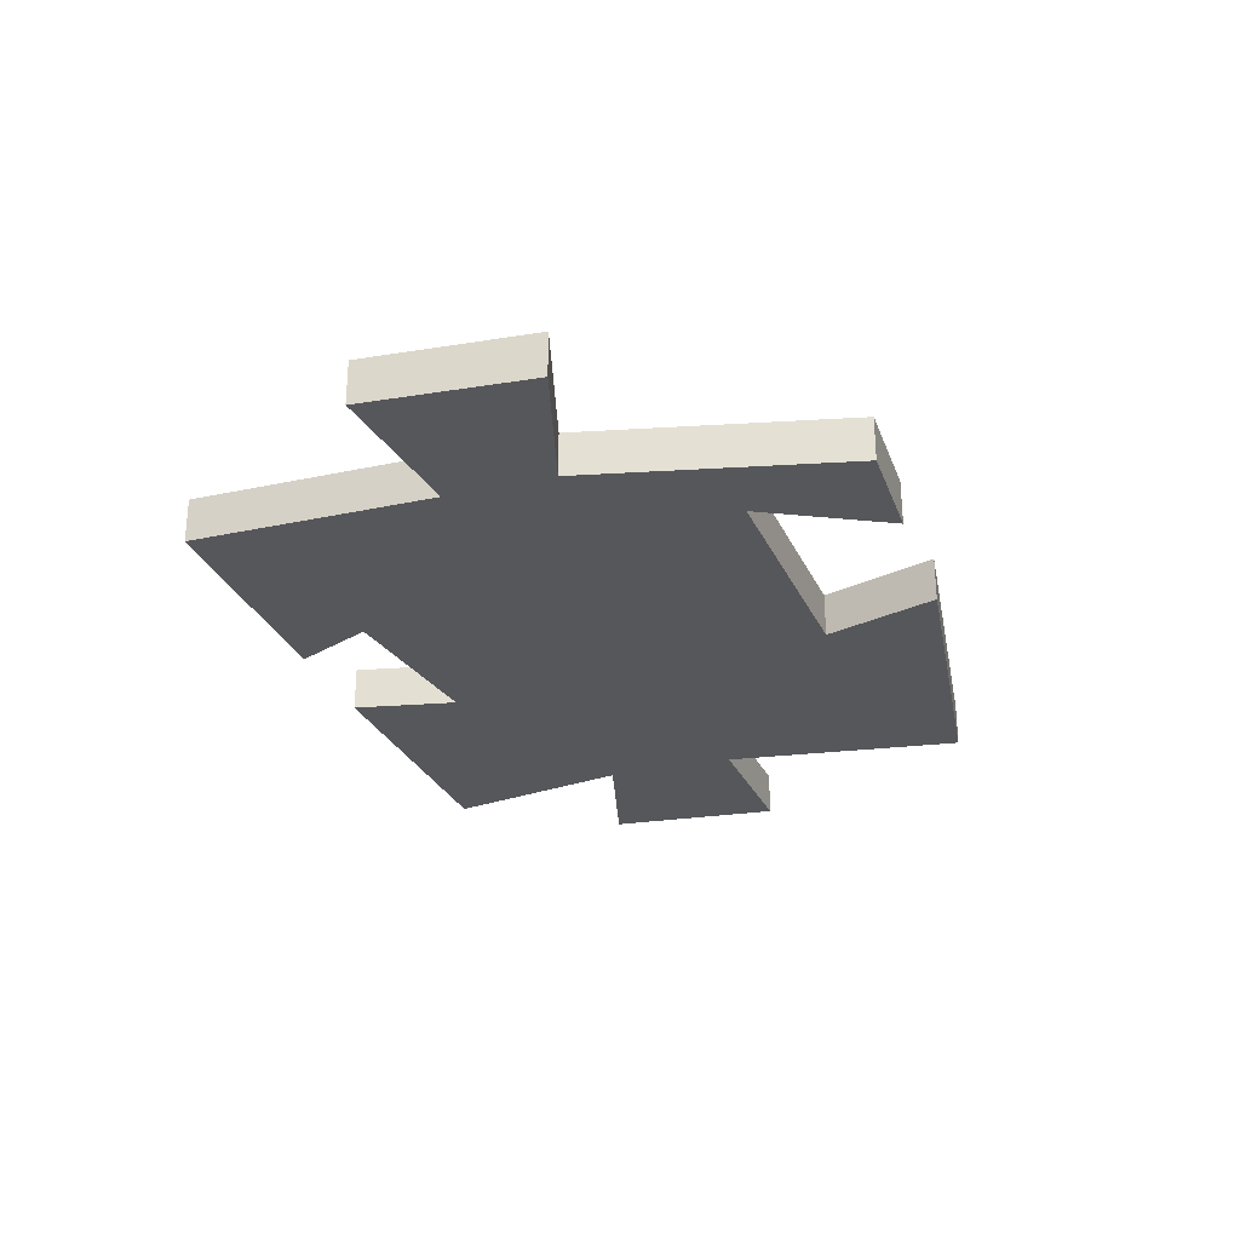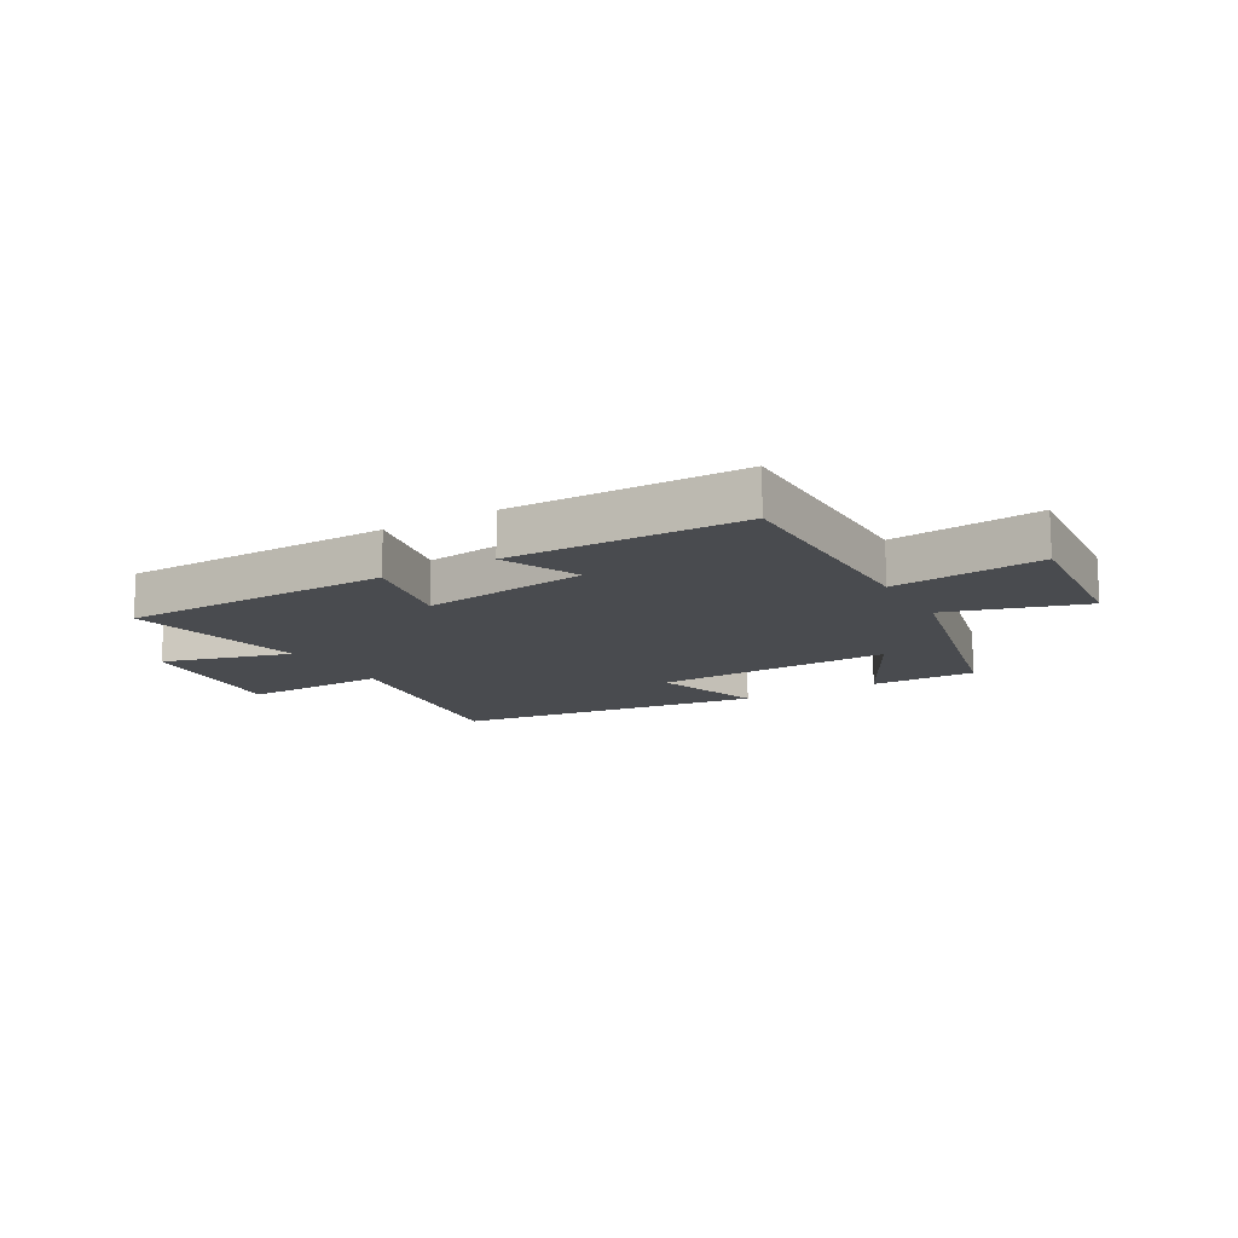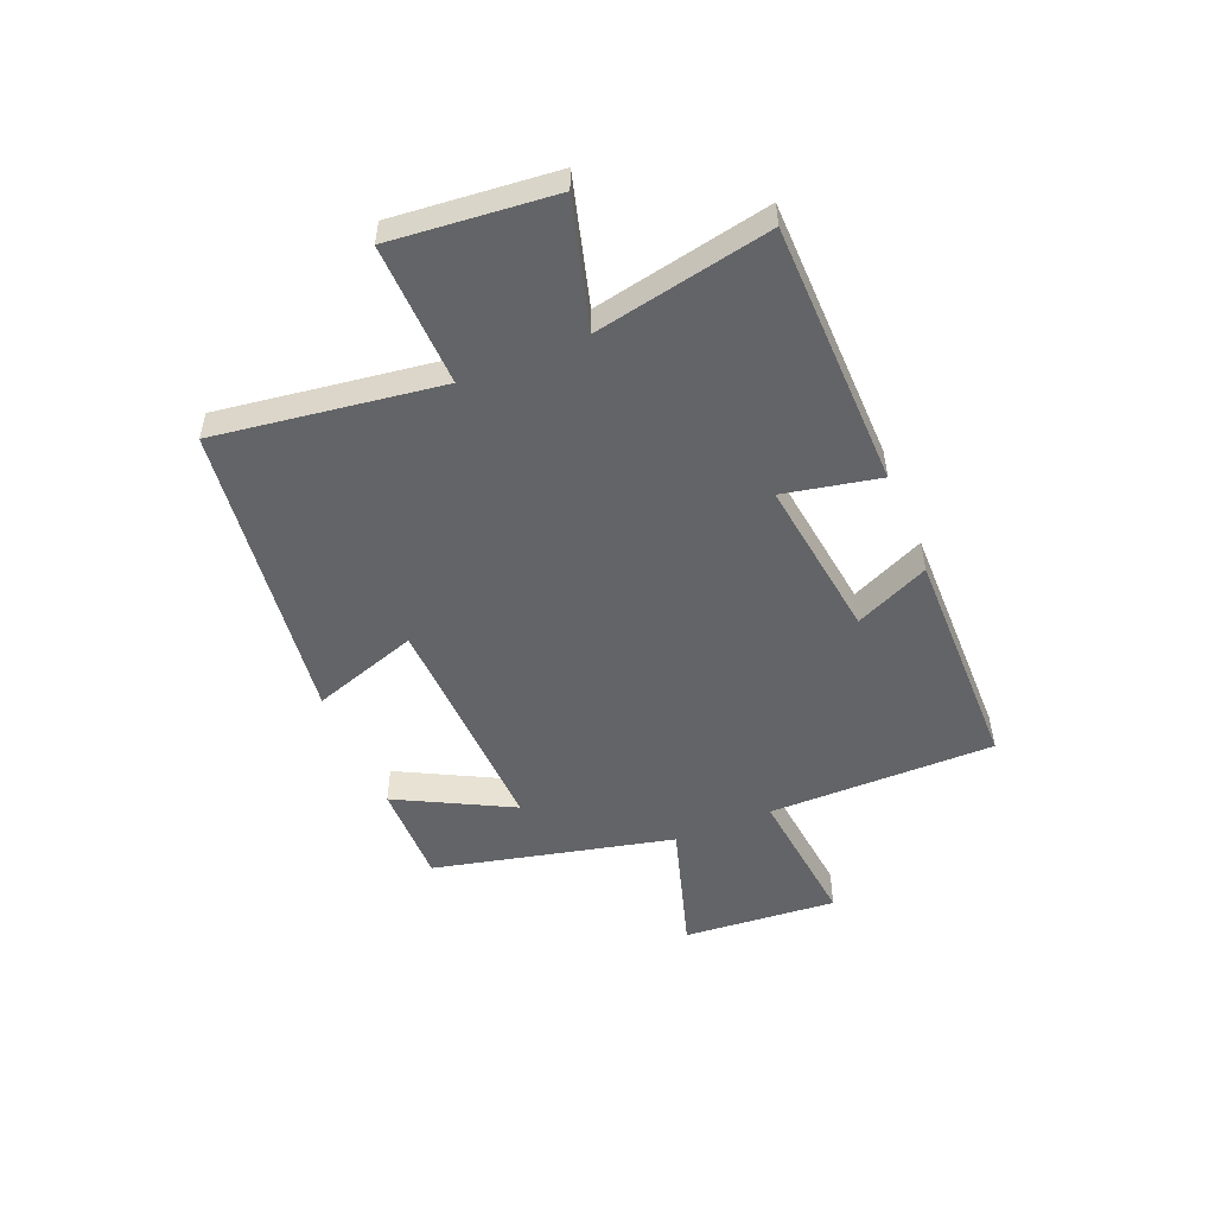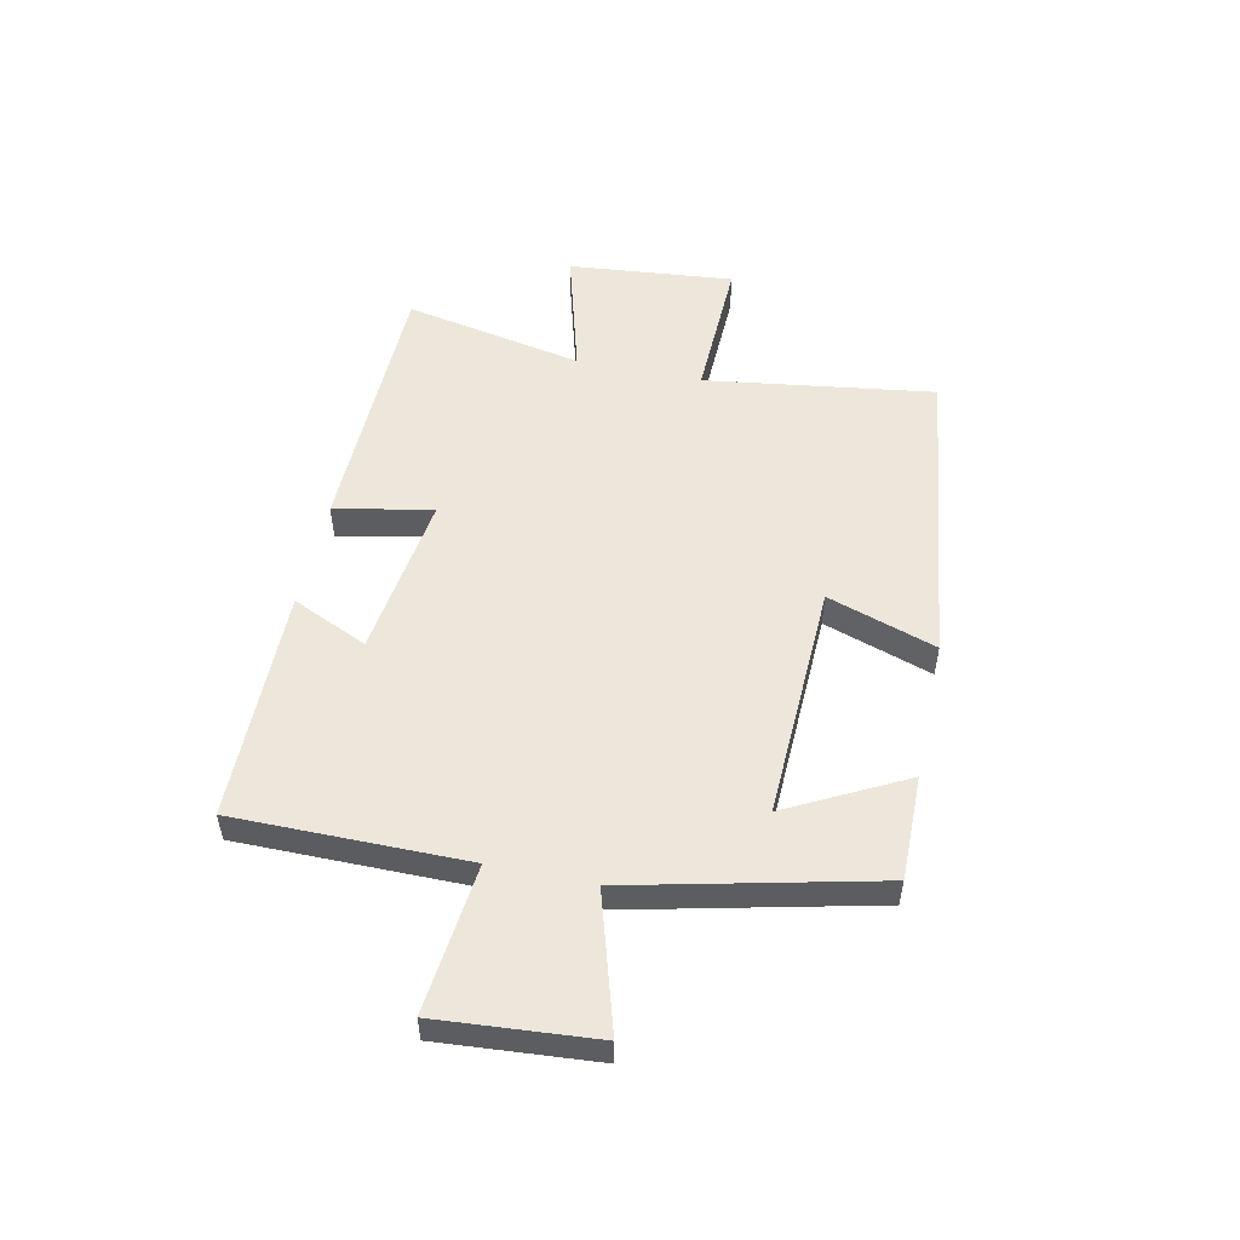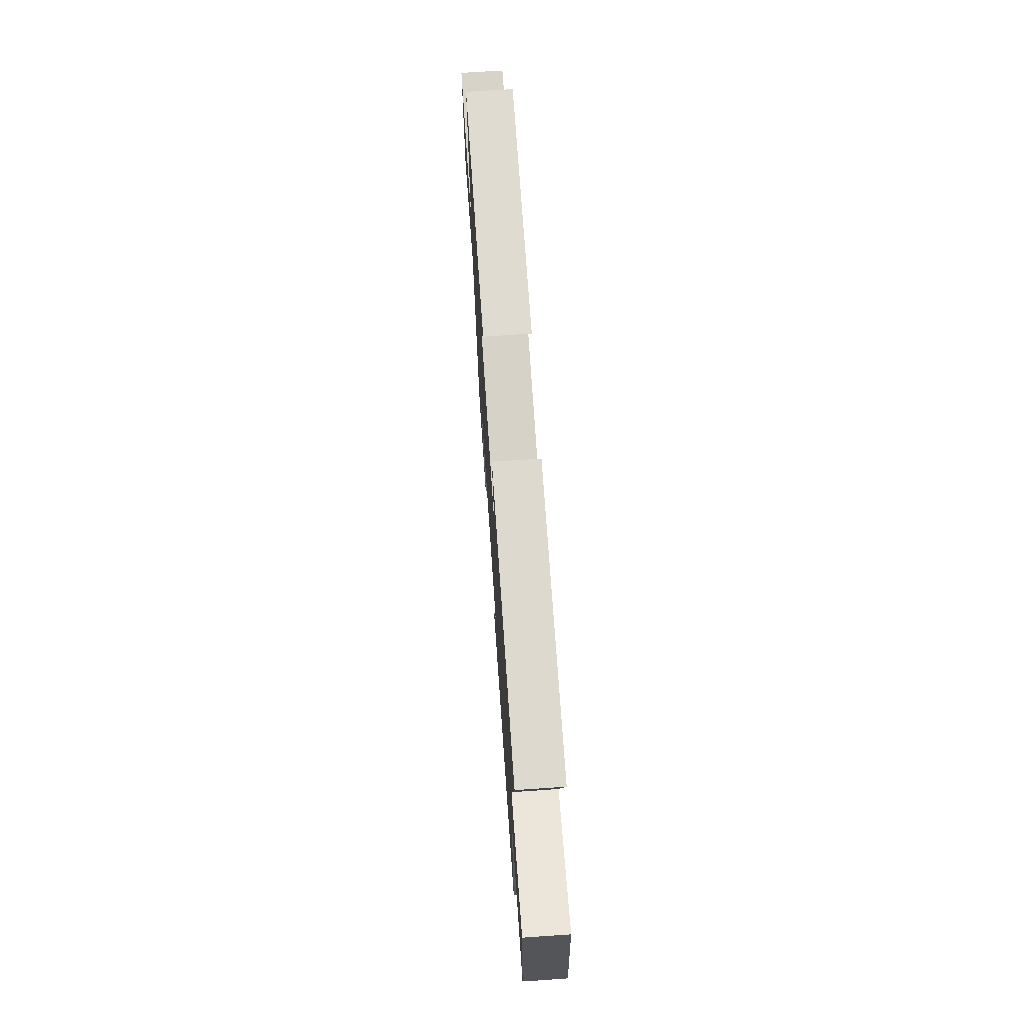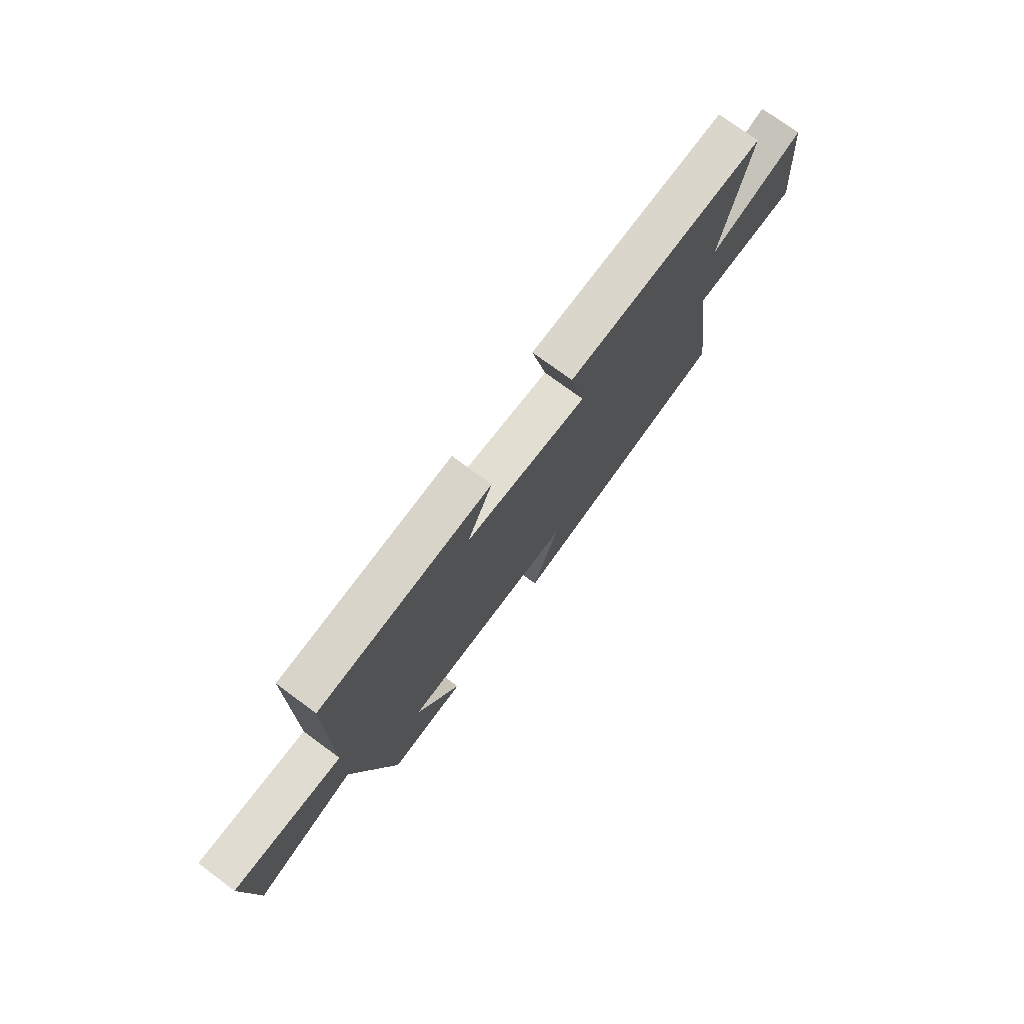
<metadata>
{"format":"obj","ext":"obj","renderer":"f3d","projection":"perspective","resolution":1024,"background":"white","views":[{"elev":-27.4,"azim":108.6,"up":"+Y"},{"elev":-13.9,"azim":30.0,"up":"+Y"},{"elev":-51.2,"azim":-67.4,"up":"+Y"},{"elev":52.8,"azim":102.1,"up":"+Y"},{"elev":70.9,"azim":-93.9,"up":"+Z"},{"elev":74.6,"azim":126.4,"up":"+Z"}]}
</metadata>
<code>
v -0.561 0.07 0.492
v -0.094 0.07 0.5
v -0.129 0.07 0.331
v 0.157 0.07 0.369
v 0.098 0.07 0.5
v 0.501 0.07 0.495
v 0.5 0.07 0.095
v 0.756 0.07 0.122
v 0.734 0.07 -0.15
v 0.5 0.07 -0.079
v 0.401 0.07 -0.502
v 0.22 0.07 -0.5
v 0.326 0.07 -0.298
v -0.084 0.07 -0.312
v -0.022 0.07 -0.5
v -0.557 0.07 -0.43
v -0.5 0.07 -0.034
v -0.751 0.07 -0.041
v -0.723 0.07 0.245
v -0.5 0.07 0.182
v -0.561 0 0.492
v -0.094 0 0.5
v -0.129 0 0.331
v 0.157 0 0.369
v 0.098 0 0.5
v 0.501 0 0.495
v 0.5 0 0.095
v 0.756 0 0.122
v 0.734 0 -0.15
v 0.5 0 -0.079
v 0.401 0 -0.502
v 0.22 0 -0.5
v 0.326 0 -0.298
v -0.084 0 -0.312
v -0.022 0 -0.5
v -0.557 0 -0.43
v -0.5 0 -0.034
v -0.751 0 -0.041
v -0.723 0 0.245
v -0.5 0 0.182
f 17 18 19 20
f 14 15 16 17
f 13 14 17 20
f 10 11 12 13
f 10 13 20 1
f 7 8 9 10
f 4 5 6 7
f 3 4 7 10
f 1 2 3
f 1 3 10
f 40 39 38 37
f 37 36 35 34
f 40 37 34 33
f 33 32 31 30
f 21 40 33 30
f 30 29 28 27
f 27 26 25 24
f 30 27 24 23
f 23 22 21
f 30 23 21
f 1 21 22 2
f 2 22 23 3
f 3 23 24 4
f 4 24 25 5
f 5 25 26 6
f 6 26 27 7
f 7 27 28 8
f 8 28 29 9
f 9 29 30 10
f 10 30 31 11
f 11 31 32 12
f 12 32 33 13
f 13 33 34 14
f 14 34 35 15
f 15 35 36 16
f 16 36 37 17
f 17 37 38 18
f 18 38 39 19
f 19 39 40 20
f 20 40 21 1

</code>
